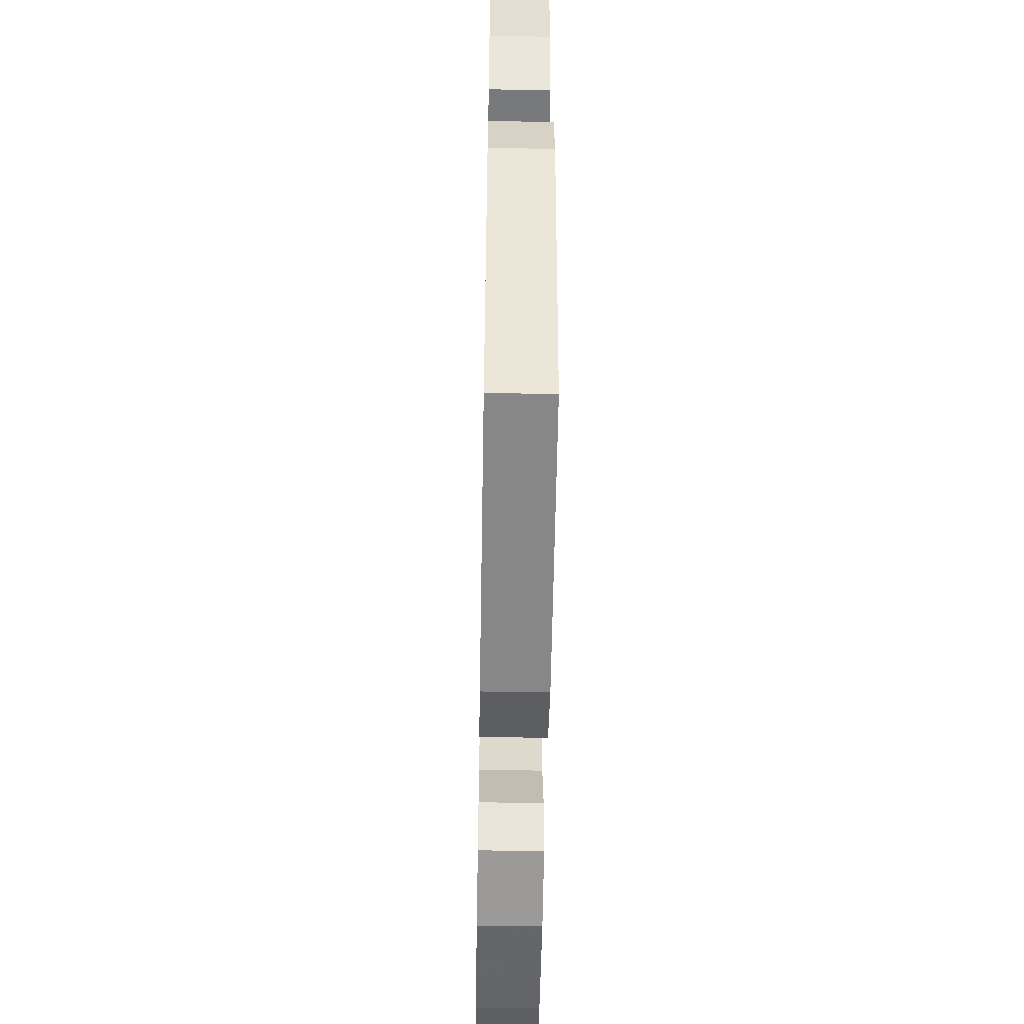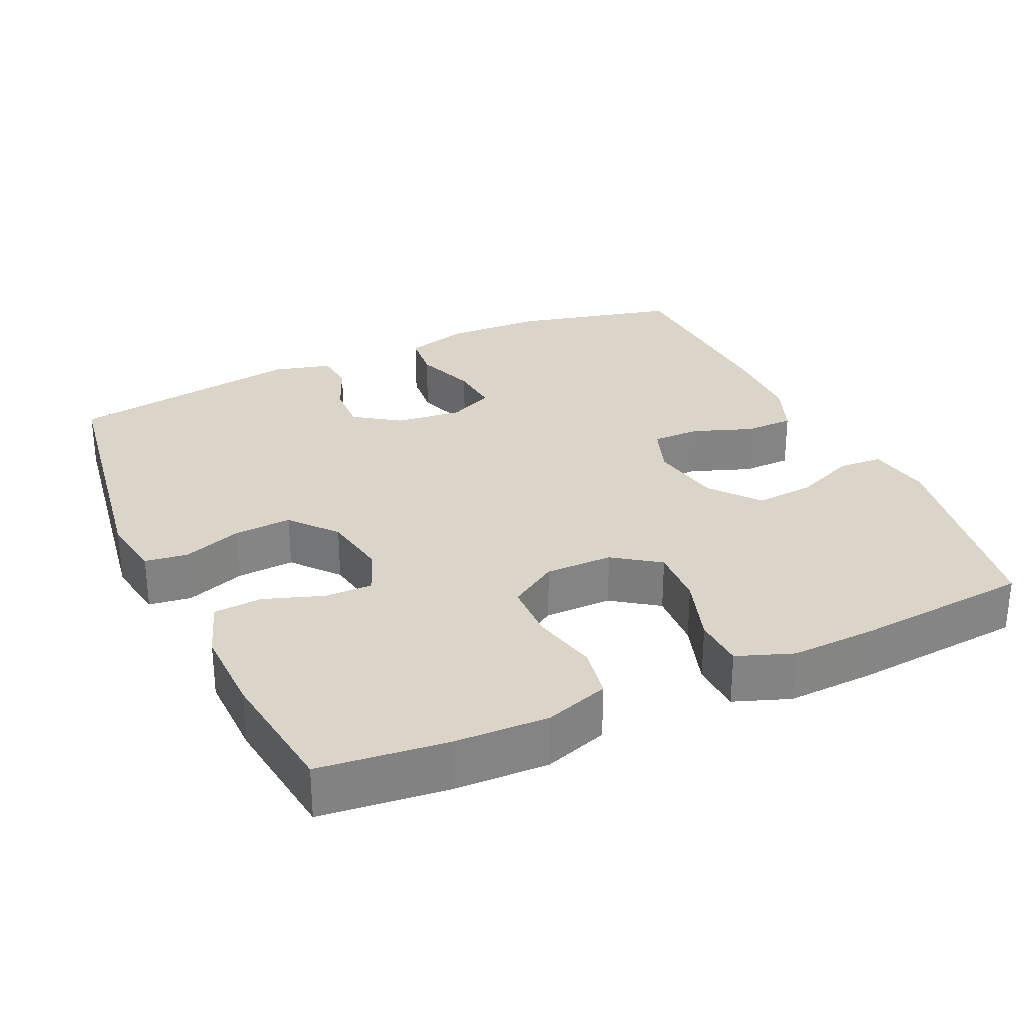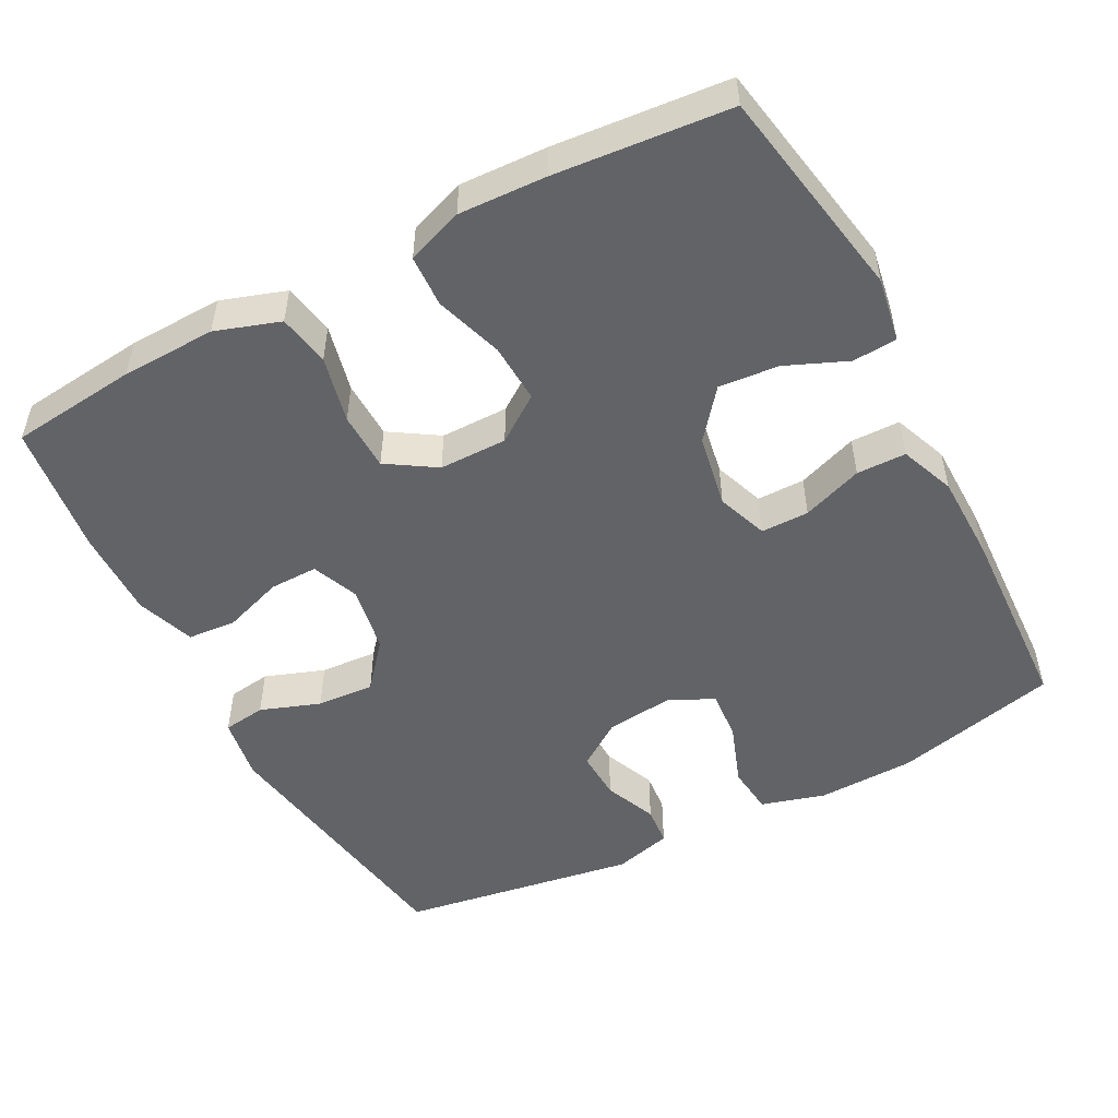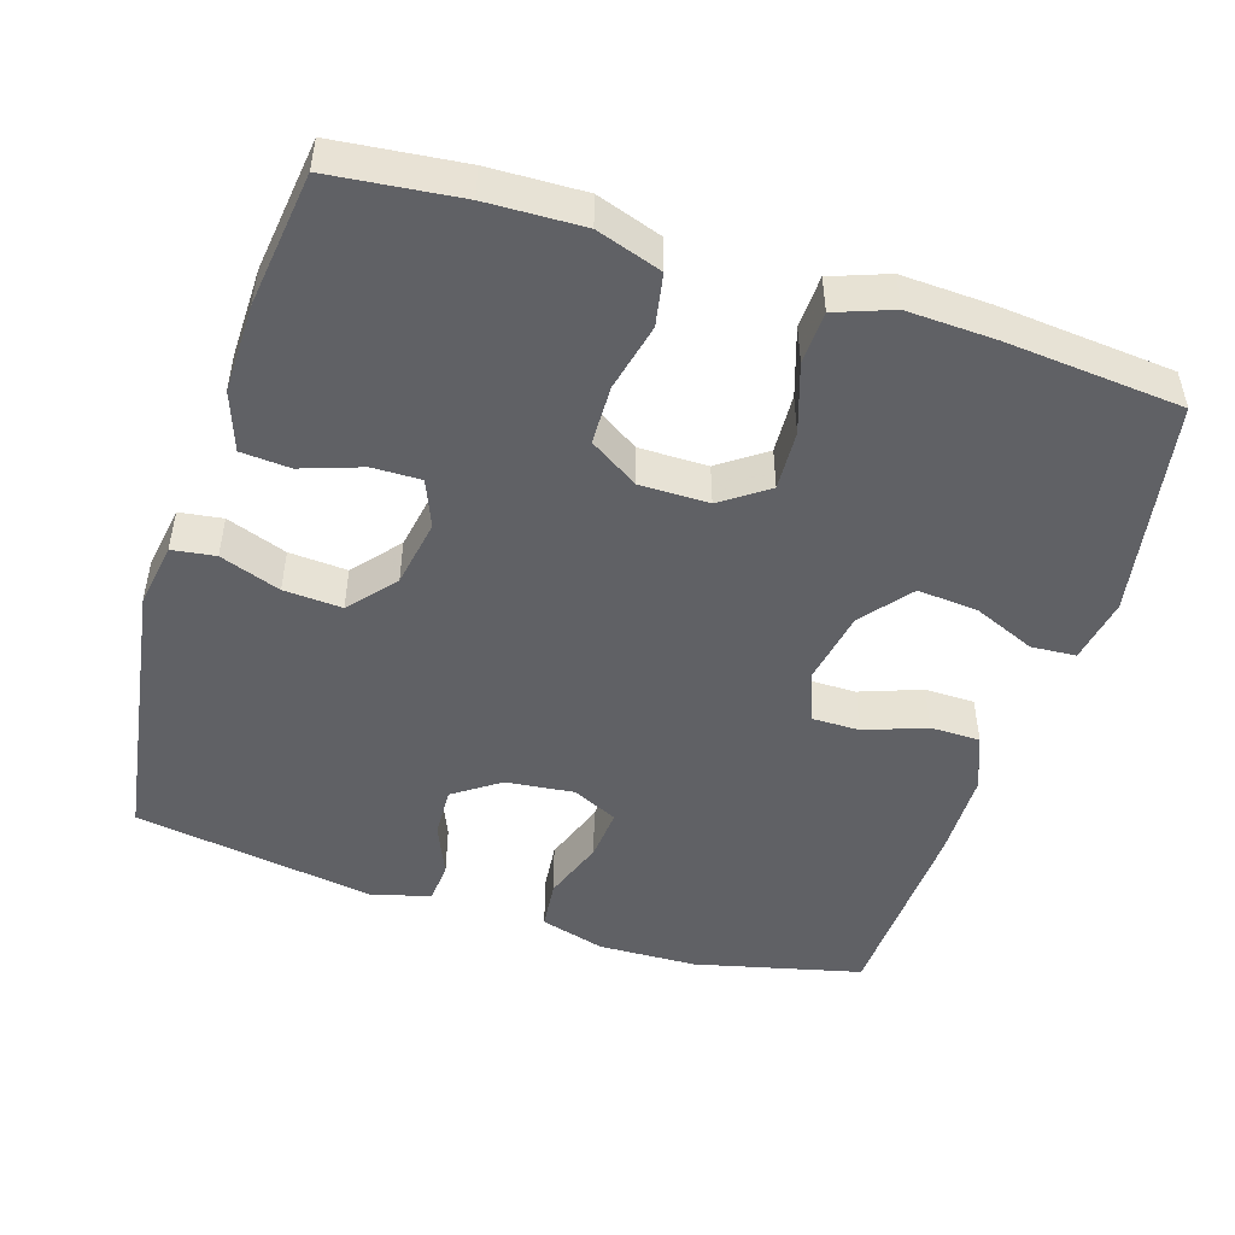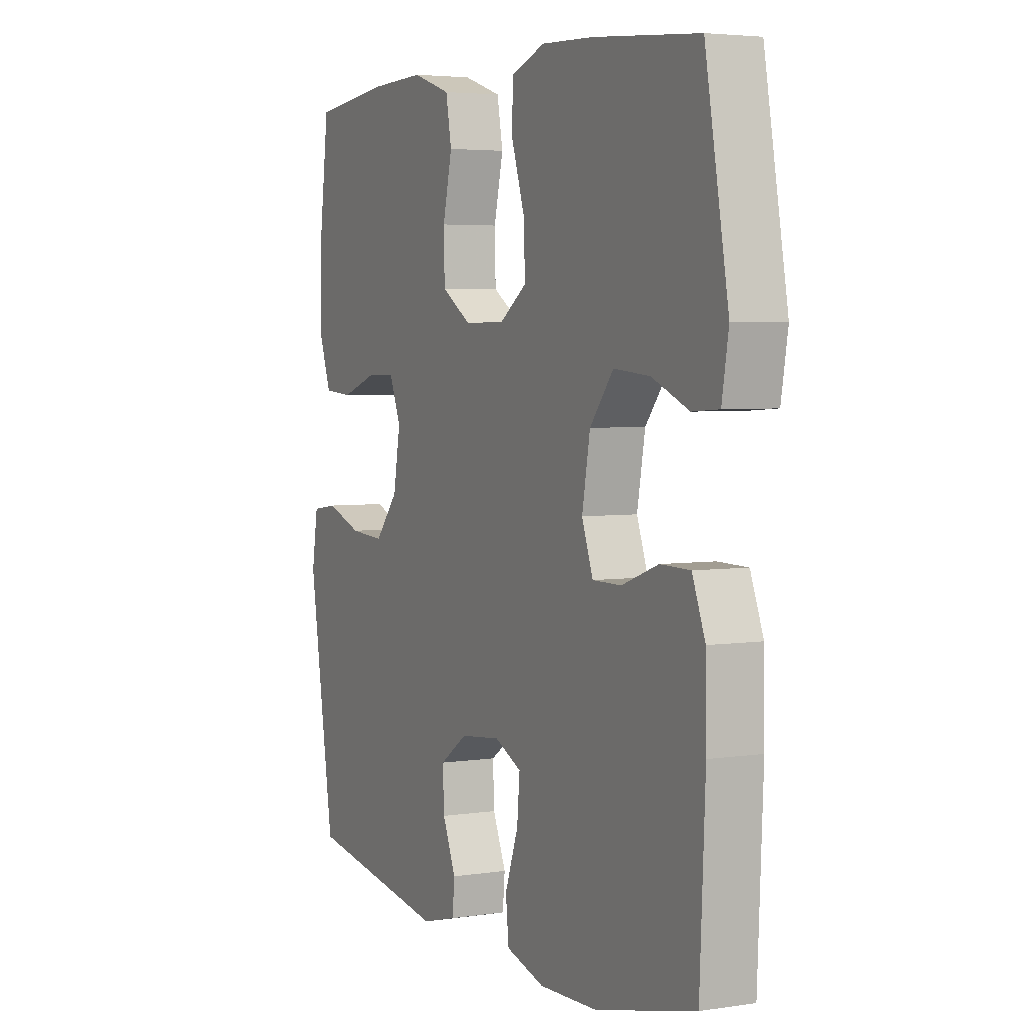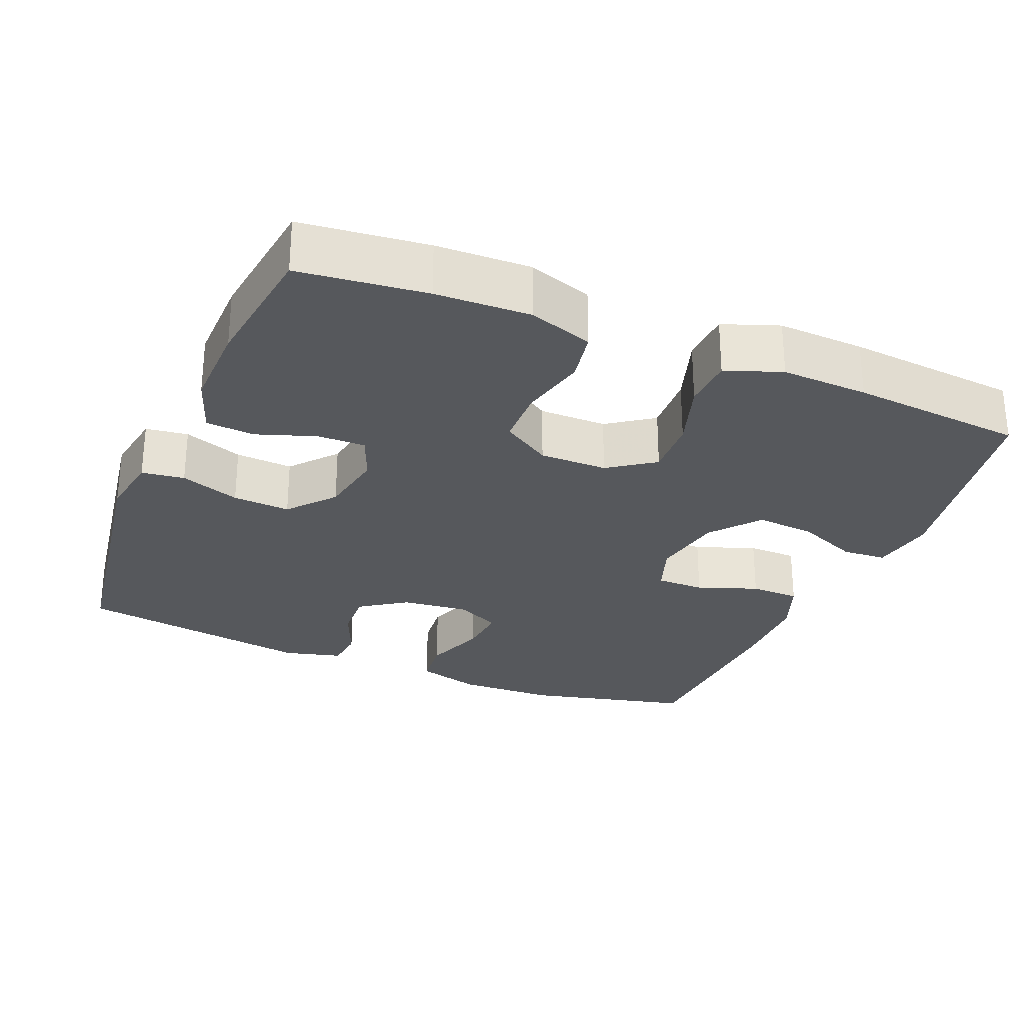
<metadata>
{"format":"obj","ext":"obj","renderer":"f3d","projection":"perspective","resolution":1024,"background":"white","views":[{"elev":-53.4,"azim":-91.0,"up":"+Z"},{"elev":29.3,"azim":-24.7,"up":"+Y"},{"elev":-51.0,"azim":27.7,"up":"+Y"},{"elev":-48.8,"azim":-17.6,"up":"+Y"},{"elev":4.1,"azim":63.5,"up":"+Z"},{"elev":-28.0,"azim":-22.6,"up":"+Y"}]}
</metadata>
<code>
v -0.5 0.07 -0.5
v -0.558 0.07 -0.131
v -0.544 0.07 -0.045
v -0.486 0.07 -0.037
v -0.405 0.07 -0.066
v -0.327 0.07 -0.071
v -0.275 0.07 -0.009
v -0.259 0.07 0.082
v -0.285 0.07 0.145
v -0.35 0.07 0.144
v -0.431 0.07 0.116
v -0.497 0.07 0.121
v -0.525 0.07 0.2
v -0.523 0.07 0.32
v -0.5 0.07 0.5
v -0.328 0.07 0.519
v -0.2 0.07 0.523
v -0.113 0.07 0.494
v -0.1 0.07 0.424
v -0.121 0.07 0.333
v -0.119 0.07 0.254
v -0.053 0.07 0.212
v 0.039 0.07 0.212
v 0.101 0.07 0.256
v 0.097 0.07 0.336
v 0.067 0.07 0.428
v 0.07 0.07 0.498
v 0.146 0.07 0.526
v 0.264 0.07 0.521
v 0.5 0.07 0.5
v 0.552 0.07 0.21
v 0.537 0.07 0.123
v 0.477 0.07 0.119
v 0.394 0.07 0.154
v 0.313 0.07 0.161
v 0.26 0.07 0.095
v 0.242 0.07 -0.004
v 0.267 0.07 -0.073
v 0.332 0.07 -0.073
v 0.414 0.07 -0.043
v 0.481 0.07 -0.044
v 0.51 0.07 -0.118
v 0.512 0.07 -0.235
v 0.5 0.07 -0.5
v 0.277 0.07 -0.554
v 0.145 0.07 -0.558
v 0.058 0.07 -0.533
v 0.051 0.07 -0.467
v 0.081 0.07 -0.383
v 0.087 0.07 -0.314
v 0.026 0.07 -0.285
v -0.065 0.07 -0.295
v -0.127 0.07 -0.338
v -0.124 0.07 -0.405
v -0.094 0.07 -0.476
v -0.099 0.07 -0.53
v -0.178 0.07 -0.551
v -0.5 0 -0.5
v -0.558 0 -0.131
v -0.544 0 -0.045
v -0.486 0 -0.037
v -0.405 0 -0.066
v -0.327 0 -0.071
v -0.275 0 -0.009
v -0.259 0 0.082
v -0.285 0 0.145
v -0.35 0 0.144
v -0.431 0 0.116
v -0.497 0 0.121
v -0.525 0 0.2
v -0.523 0 0.32
v -0.5 0 0.5
v -0.328 0 0.519
v -0.2 0 0.523
v -0.113 0 0.494
v -0.1 0 0.424
v -0.121 0 0.333
v -0.119 0 0.254
v -0.053 0 0.212
v 0.039 0 0.212
v 0.101 0 0.256
v 0.097 0 0.336
v 0.067 0 0.428
v 0.07 0 0.498
v 0.146 0 0.526
v 0.264 0 0.521
v 0.5 0 0.5
v 0.552 0 0.21
v 0.537 0 0.123
v 0.477 0 0.119
v 0.394 0 0.154
v 0.313 0 0.161
v 0.26 0 0.095
v 0.242 0 -0.004
v 0.267 0 -0.073
v 0.332 0 -0.073
v 0.414 0 -0.043
v 0.481 0 -0.044
v 0.51 0 -0.118
v 0.512 0 -0.235
v 0.5 0 -0.5
v 0.277 0 -0.554
v 0.145 0 -0.558
v 0.058 0 -0.533
v 0.051 0 -0.467
v 0.081 0 -0.383
v 0.087 0 -0.314
v 0.026 0 -0.285
v -0.065 0 -0.295
v -0.127 0 -0.338
v -0.124 0 -0.405
v -0.094 0 -0.476
v -0.099 0 -0.53
v -0.178 0 -0.551
f 54 55 56 57
f 53 54 57 1
f 52 53 1 2
f 51 52 2 3
f 46 47 48 49
f 46 49 50
f 45 46 50
f 44 45 50
f 43 44 50 51
f 39 40 41 42
f 38 39 42 43
f 31 32 33 34
f 31 34 35
f 30 31 35
f 29 30 35 36
f 25 26 27 28
f 24 25 28 29
f 17 18 19 20
f 17 20 21
f 16 17 21
f 15 16 21
f 14 15 21
f 13 14 21 22
f 10 11 12 13
f 9 10 13 22
f 51 3 4 5
f 51 5 6
f 38 43 51 6
f 37 38 6 7
f 24 29 36 37
f 23 24 37
f 23 37 7 8
f 8 9 22 23
f 114 113 112 111
f 58 114 111 110
f 59 58 110 109
f 60 59 109 108
f 106 105 104 103
f 107 106 103
f 107 103 102
f 107 102 101
f 108 107 101 100
f 99 98 97 96
f 100 99 96 95
f 91 90 89 88
f 92 91 88
f 92 88 87
f 93 92 87 86
f 85 84 83 82
f 86 85 82 81
f 77 76 75 74
f 78 77 74
f 78 74 73
f 78 73 72
f 78 72 71
f 79 78 71 70
f 70 69 68 67
f 79 70 67 66
f 62 61 60 108
f 63 62 108
f 63 108 100 95
f 64 63 95 94
f 94 93 86 81
f 94 81 80
f 65 64 94 80
f 80 79 66 65
f 1 58 59 2
f 2 59 60 3
f 3 60 61 4
f 4 61 62 5
f 5 62 63 6
f 6 63 64 7
f 7 64 65 8
f 8 65 66 9
f 9 66 67 10
f 10 67 68 11
f 11 68 69 12
f 12 69 70 13
f 13 70 71 14
f 14 71 72 15
f 15 72 73 16
f 16 73 74 17
f 17 74 75 18
f 18 75 76 19
f 19 76 77 20
f 20 77 78 21
f 21 78 79 22
f 22 79 80 23
f 23 80 81 24
f 24 81 82 25
f 25 82 83 26
f 26 83 84 27
f 27 84 85 28
f 28 85 86 29
f 29 86 87 30
f 30 87 88 31
f 31 88 89 32
f 32 89 90 33
f 33 90 91 34
f 34 91 92 35
f 35 92 93 36
f 36 93 94 37
f 37 94 95 38
f 38 95 96 39
f 39 96 97 40
f 40 97 98 41
f 41 98 99 42
f 42 99 100 43
f 43 100 101 44
f 44 101 102 45
f 45 102 103 46
f 46 103 104 47
f 47 104 105 48
f 48 105 106 49
f 49 106 107 50
f 50 107 108 51
f 51 108 109 52
f 52 109 110 53
f 53 110 111 54
f 54 111 112 55
f 55 112 113 56
f 56 113 114 57
f 57 114 58 1

</code>
